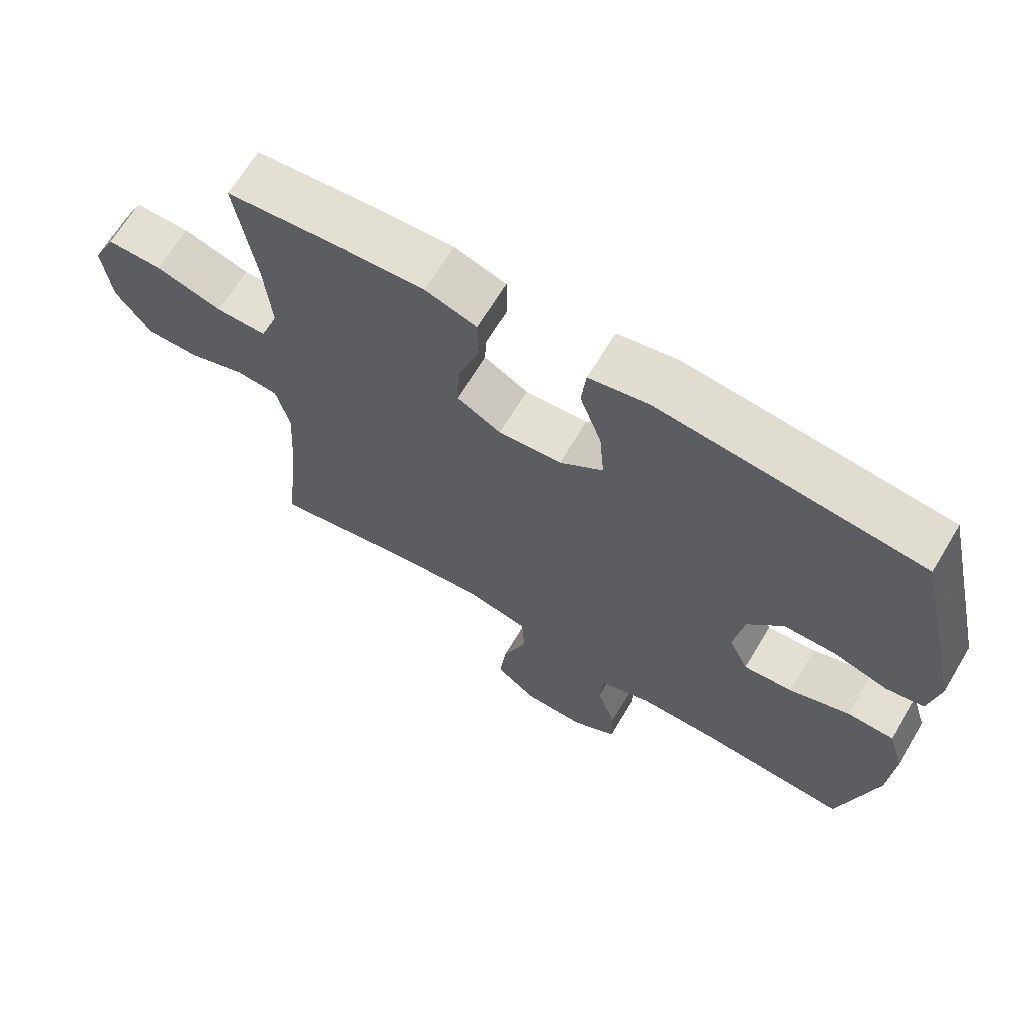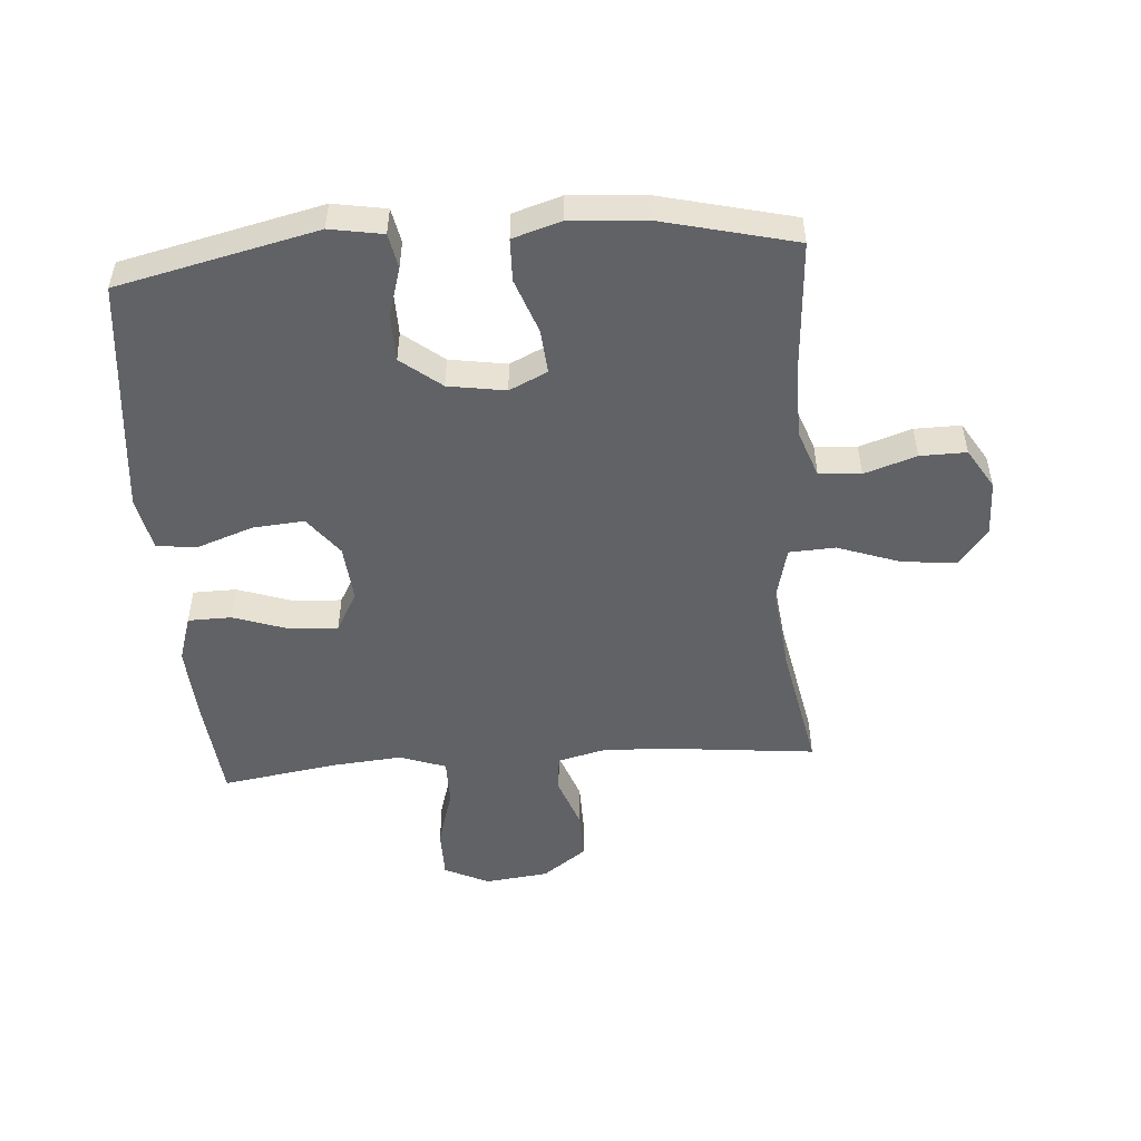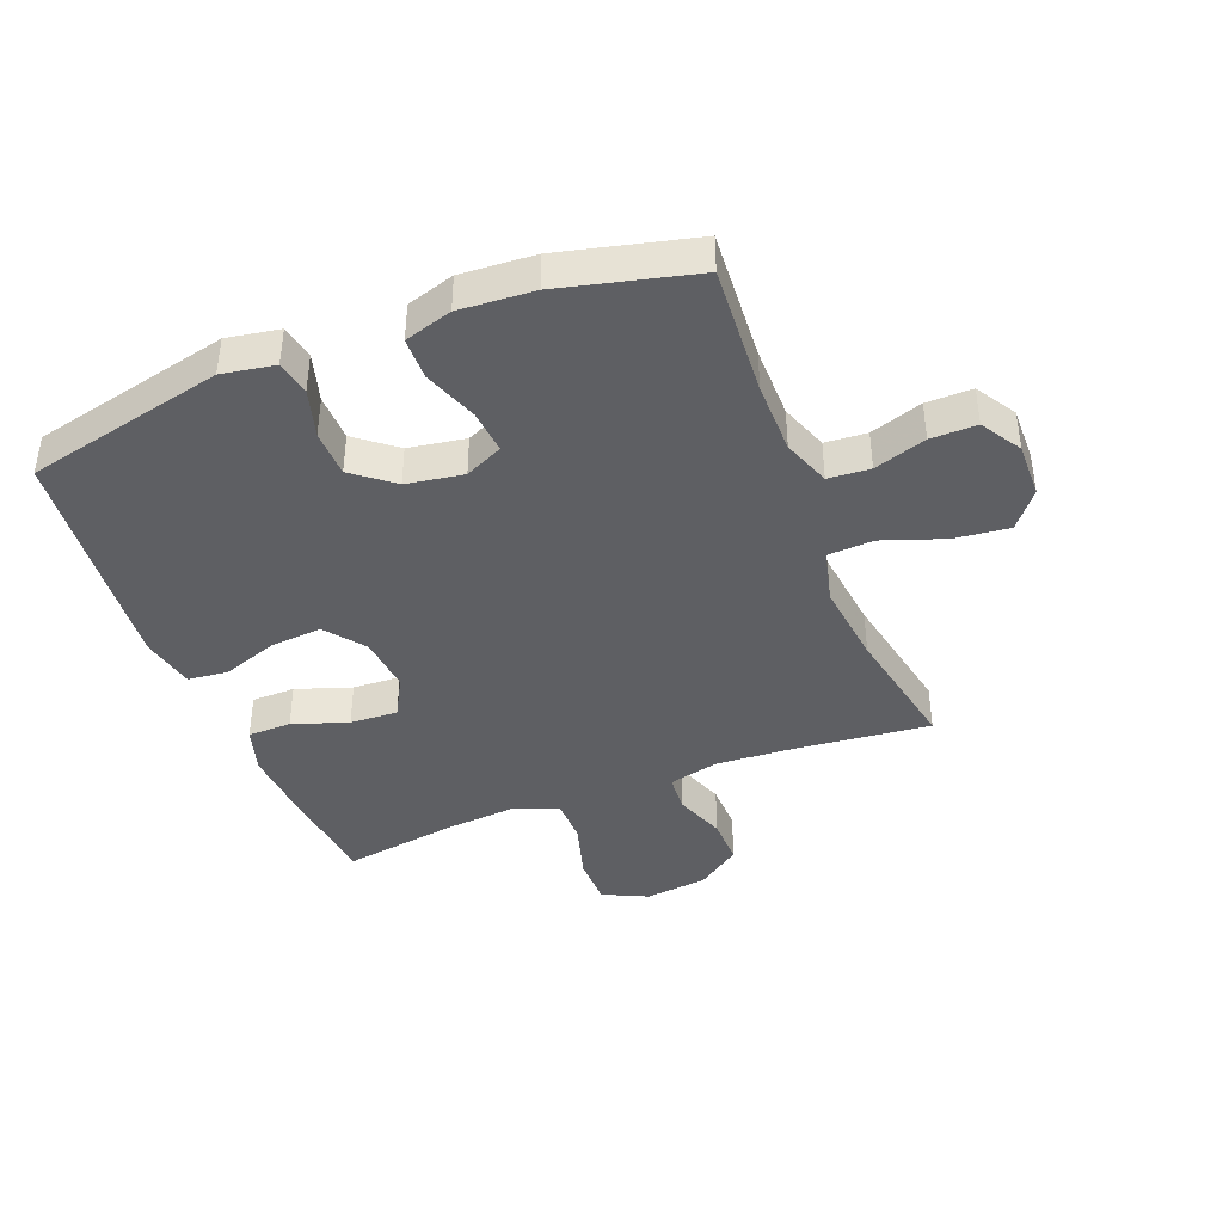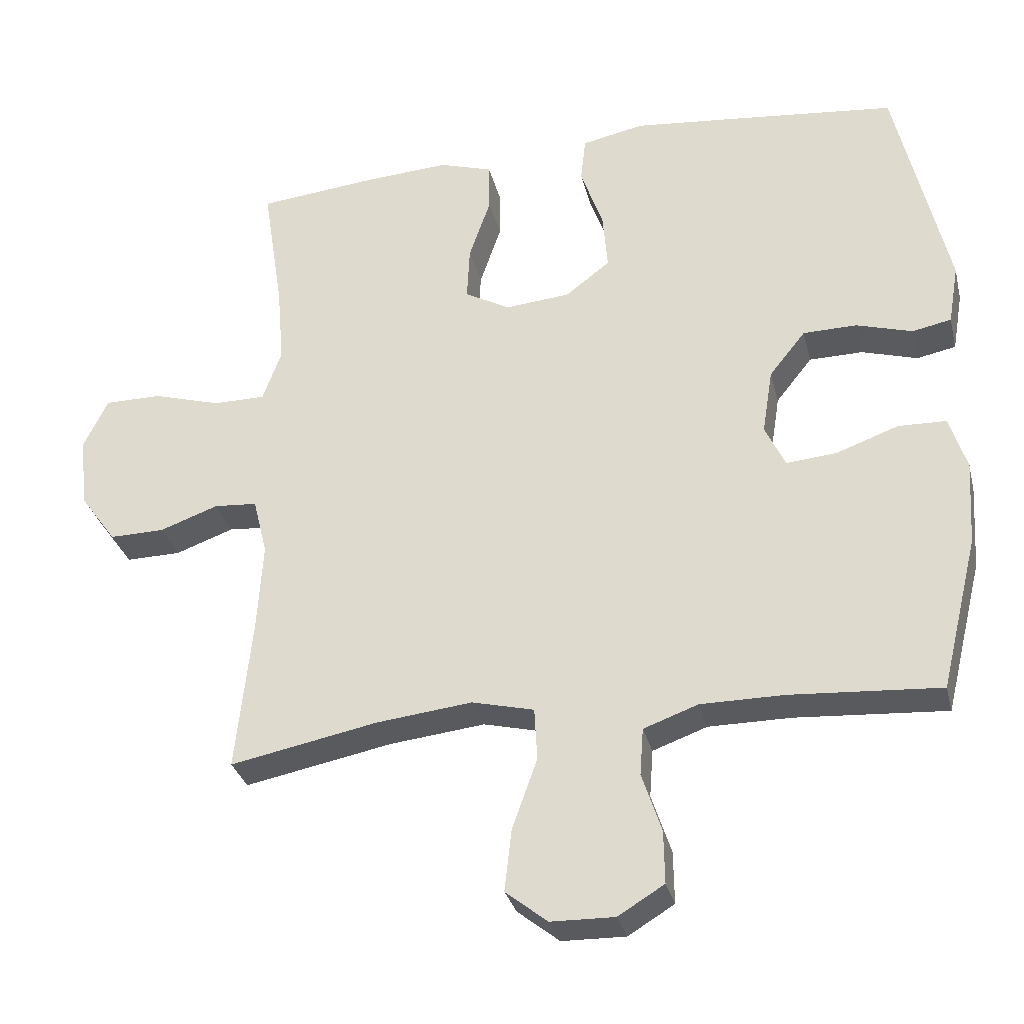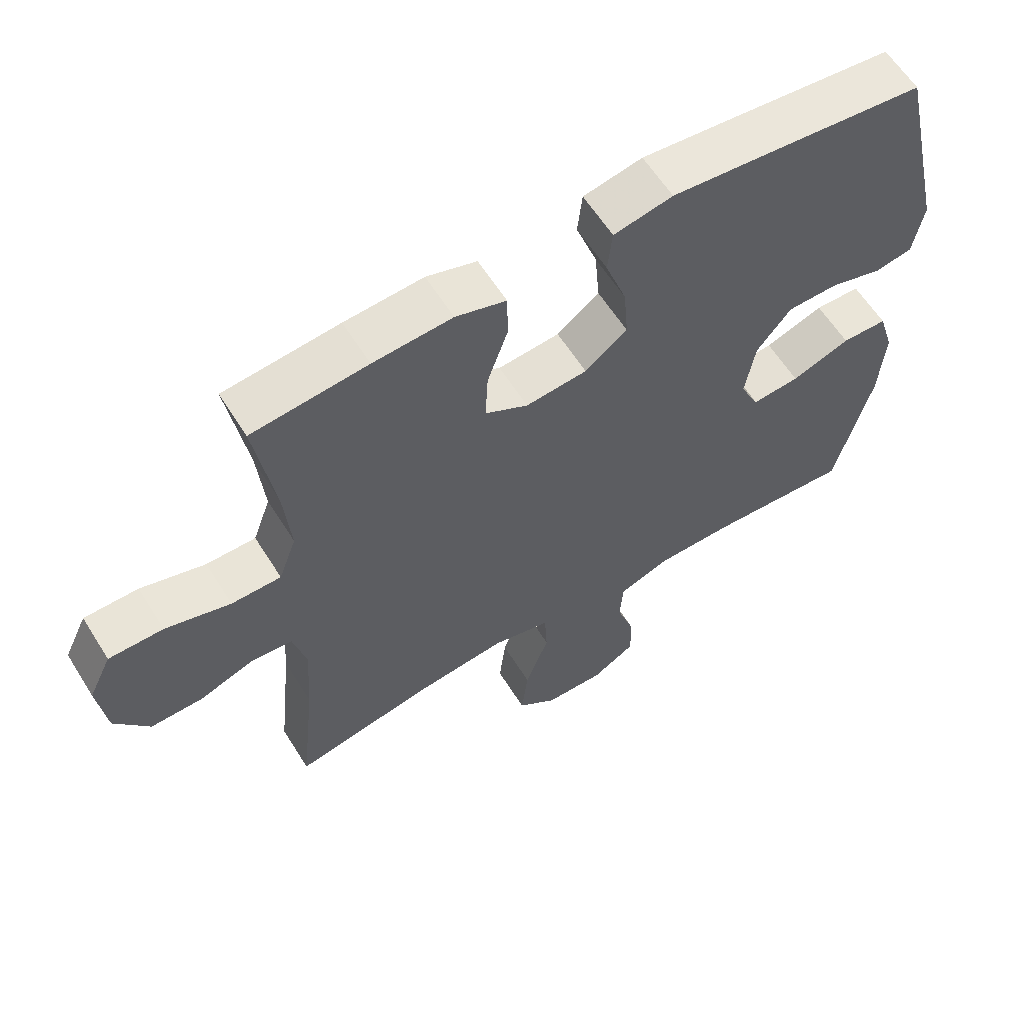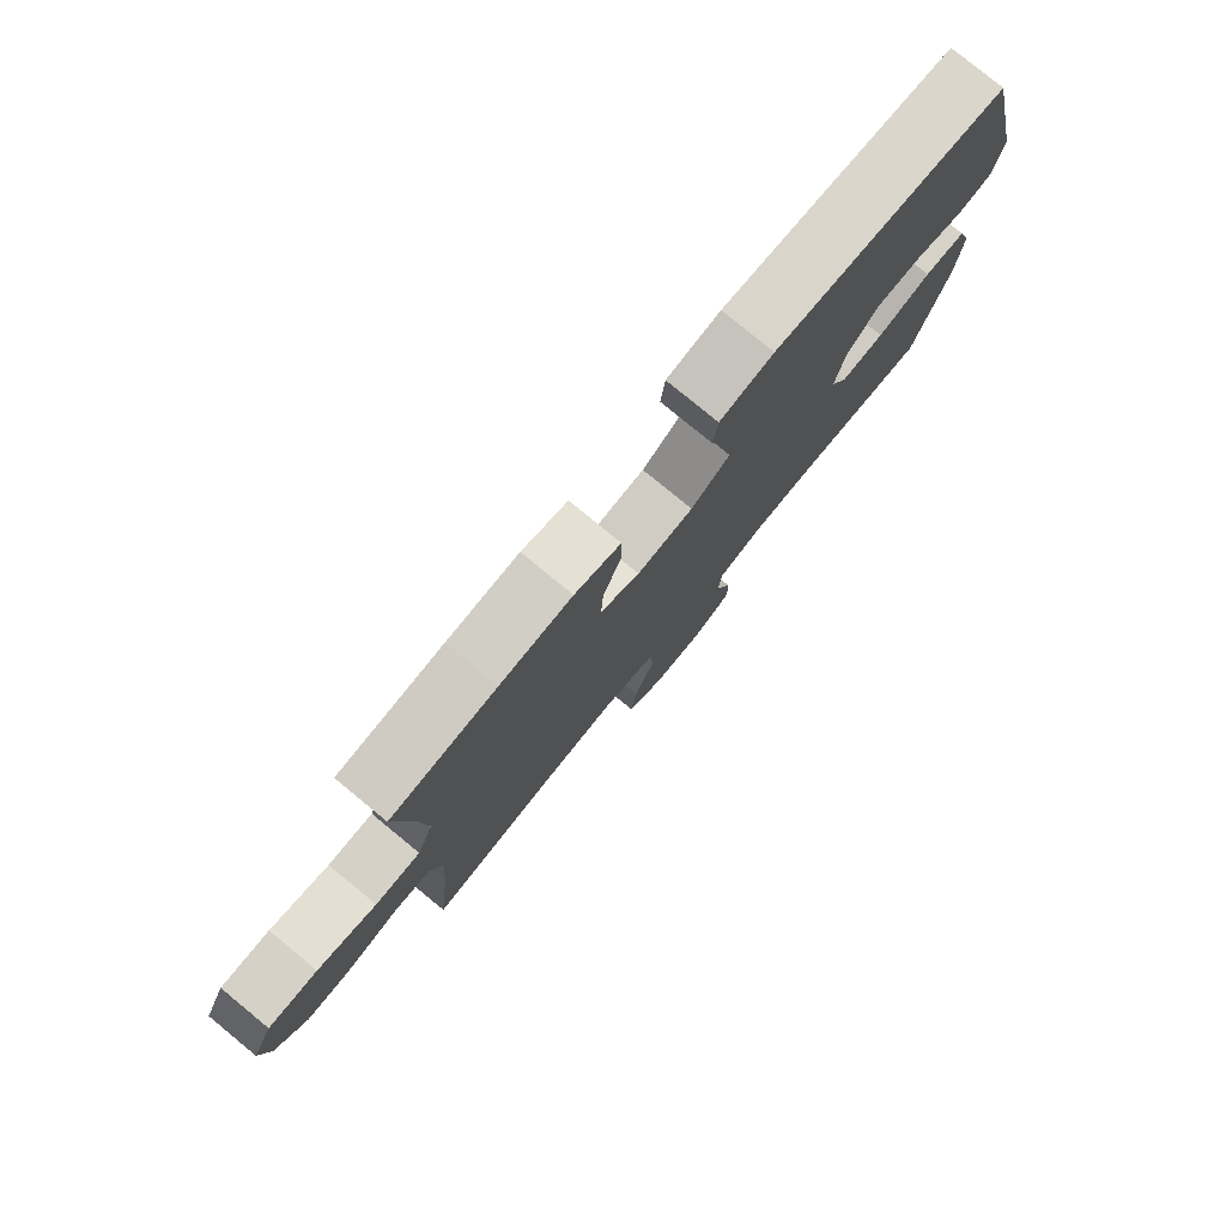
<metadata>
{"format":"obj","ext":"obj","renderer":"f3d","projection":"perspective","resolution":1024,"background":"white","views":[{"elev":67.0,"azim":31.0,"up":"+Z"},{"elev":-50.5,"azim":94.3,"up":"+Y"},{"elev":-40.8,"azim":111.5,"up":"+Y"},{"elev":-31.4,"azim":13.6,"up":"+Z"},{"elev":60.9,"azim":-32.0,"up":"+Z"},{"elev":79.3,"azim":-50.6,"up":"+Z"}]}
</metadata>
<code>
v -0.5 0.07 0.5
v -0.326 0.07 0.517
v -0.207 0.07 0.524
v -0.131 0.07 0.5
v -0.13 0.07 0.429
v -0.161 0.07 0.339
v -0.165 0.07 0.261
v -0.1 0.07 0.225
v -0.007 0.07 0.233
v 0.057 0.07 0.282
v 0.05 0.07 0.366
v 0.018 0.07 0.457
v 0.025 0.07 0.523
v 0.114 0.07 0.541
v 0.249 0.07 0.527
v 0.5 0.07 0.5
v 0.574 0.07 0.176
v 0.559 0.07 0.09
v 0.503 0.07 0.079
v 0.423 0.07 0.103
v 0.346 0.07 0.102
v 0.294 0.07 0.037
v 0.279 0.07 -0.056
v 0.308 0.07 -0.118
v 0.38 0.07 -0.112
v 0.469 0.07 -0.08
v 0.538 0.07 -0.082
v 0.562 0.07 -0.16
v 0.554 0.07 -0.281
v 0.5 0.07 -0.5
v 0.285 0.07 -0.485
v 0.167 0.07 -0.485
v 0.089 0.07 -0.513
v 0.084 0.07 -0.581
v 0.112 0.07 -0.666
v 0.113 0.07 -0.741
v 0.047 0.07 -0.781
v -0.044 0.07 -0.779
v -0.104 0.07 -0.731
v -0.094 0.07 -0.642
v -0.058 0.07 -0.541
v -0.062 0.07 -0.466
v -0.151 0.07 -0.444
v -0.288 0.07 -0.459
v -0.5 0.07 -0.5
v -0.477 0.07 -0.28
v -0.469 0.07 -0.153
v -0.489 0.07 -0.071
v -0.551 0.07 -0.066
v -0.635 0.07 -0.096
v -0.714 0.07 -0.097
v -0.766 0.07 -0.025
v -0.778 0.07 0.078
v -0.743 0.07 0.151
v -0.661 0.07 0.151
v -0.563 0.07 0.122
v -0.488 0.07 0.122
v -0.461 0.07 0.197
v -0.471 0.07 0.313
v -0.5 0 0.5
v -0.326 0 0.517
v -0.207 0 0.524
v -0.131 0 0.5
v -0.13 0 0.429
v -0.161 0 0.339
v -0.165 0 0.261
v -0.1 0 0.225
v -0.007 0 0.233
v 0.057 0 0.282
v 0.05 0 0.366
v 0.018 0 0.457
v 0.025 0 0.523
v 0.114 0 0.541
v 0.249 0 0.527
v 0.5 0 0.5
v 0.574 0 0.176
v 0.559 0 0.09
v 0.503 0 0.079
v 0.423 0 0.103
v 0.346 0 0.102
v 0.294 0 0.037
v 0.279 0 -0.056
v 0.308 0 -0.118
v 0.38 0 -0.112
v 0.469 0 -0.08
v 0.538 0 -0.082
v 0.562 0 -0.16
v 0.554 0 -0.281
v 0.5 0 -0.5
v 0.285 0 -0.485
v 0.167 0 -0.485
v 0.089 0 -0.513
v 0.084 0 -0.581
v 0.112 0 -0.666
v 0.113 0 -0.741
v 0.047 0 -0.781
v -0.044 0 -0.779
v -0.104 0 -0.731
v -0.094 0 -0.642
v -0.058 0 -0.541
v -0.062 0 -0.466
v -0.151 0 -0.444
v -0.288 0 -0.459
v -0.5 0 -0.5
v -0.477 0 -0.28
v -0.469 0 -0.153
v -0.489 0 -0.071
v -0.551 0 -0.066
v -0.635 0 -0.096
v -0.714 0 -0.097
v -0.766 0 -0.025
v -0.778 0 0.078
v -0.743 0 0.151
v -0.661 0 0.151
v -0.563 0 0.122
v -0.488 0 0.122
v -0.461 0 0.197
v -0.471 0 0.313
f 54 55 56
f 53 54 56
f 52 53 56
f 51 52 56
f 50 51 56
f 49 50 56
f 48 49 56 57
f 47 48 57 58
f 44 45 46
f 43 44 46 47
f 42 43 47 58
f 39 40 41
f 38 39 41
f 37 38 41
f 36 37 41
f 35 36 41
f 34 35 41
f 33 34 41 42
f 42 58 59
f 33 42 59
f 32 33 59
f 29 30 31
f 28 29 31
f 27 28 31
f 26 27 31
f 25 26 31
f 24 25 31 32
f 18 19 20
f 17 18 20
f 16 17 20
f 15 16 20
f 14 15 20
f 13 14 20
f 12 13 20
f 11 12 20
f 10 11 20 21
f 9 10 21 22
f 4 5 6
f 3 4 6
f 2 3 6
f 1 2 6
f 59 1 6
f 59 6 7
f 59 7 8
f 32 59 8
f 24 32 8
f 23 24 8
f 8 9 22 23
f 115 114 113
f 115 113 112
f 115 112 111
f 115 111 110
f 115 110 109
f 115 109 108
f 116 115 108 107
f 117 116 107 106
f 105 104 103
f 106 105 103 102
f 117 106 102 101
f 100 99 98
f 100 98 97
f 100 97 96
f 100 96 95
f 100 95 94
f 100 94 93
f 101 100 93 92
f 118 117 101
f 118 101 92
f 118 92 91
f 90 89 88
f 90 88 87
f 90 87 86
f 90 86 85
f 90 85 84
f 91 90 84 83
f 79 78 77
f 79 77 76
f 79 76 75
f 79 75 74
f 79 74 73
f 79 73 72
f 79 72 71
f 79 71 70
f 80 79 70 69
f 81 80 69 68
f 65 64 63
f 65 63 62
f 65 62 61
f 65 61 60
f 65 60 118
f 66 65 118
f 67 66 118
f 67 118 91
f 67 91 83
f 67 83 82
f 82 81 68 67
f 1 60 61 2
f 2 61 62 3
f 3 62 63 4
f 4 63 64 5
f 5 64 65 6
f 6 65 66 7
f 7 66 67 8
f 8 67 68 9
f 9 68 69 10
f 10 69 70 11
f 11 70 71 12
f 12 71 72 13
f 13 72 73 14
f 14 73 74 15
f 15 74 75 16
f 16 75 76 17
f 17 76 77 18
f 18 77 78 19
f 19 78 79 20
f 20 79 80 21
f 21 80 81 22
f 22 81 82 23
f 23 82 83 24
f 24 83 84 25
f 25 84 85 26
f 26 85 86 27
f 27 86 87 28
f 28 87 88 29
f 29 88 89 30
f 30 89 90 31
f 31 90 91 32
f 32 91 92 33
f 33 92 93 34
f 34 93 94 35
f 35 94 95 36
f 36 95 96 37
f 37 96 97 38
f 38 97 98 39
f 39 98 99 40
f 40 99 100 41
f 41 100 101 42
f 42 101 102 43
f 43 102 103 44
f 44 103 104 45
f 45 104 105 46
f 46 105 106 47
f 47 106 107 48
f 48 107 108 49
f 49 108 109 50
f 50 109 110 51
f 51 110 111 52
f 52 111 112 53
f 53 112 113 54
f 54 113 114 55
f 55 114 115 56
f 56 115 116 57
f 57 116 117 58
f 58 117 118 59
f 59 118 60 1

</code>
